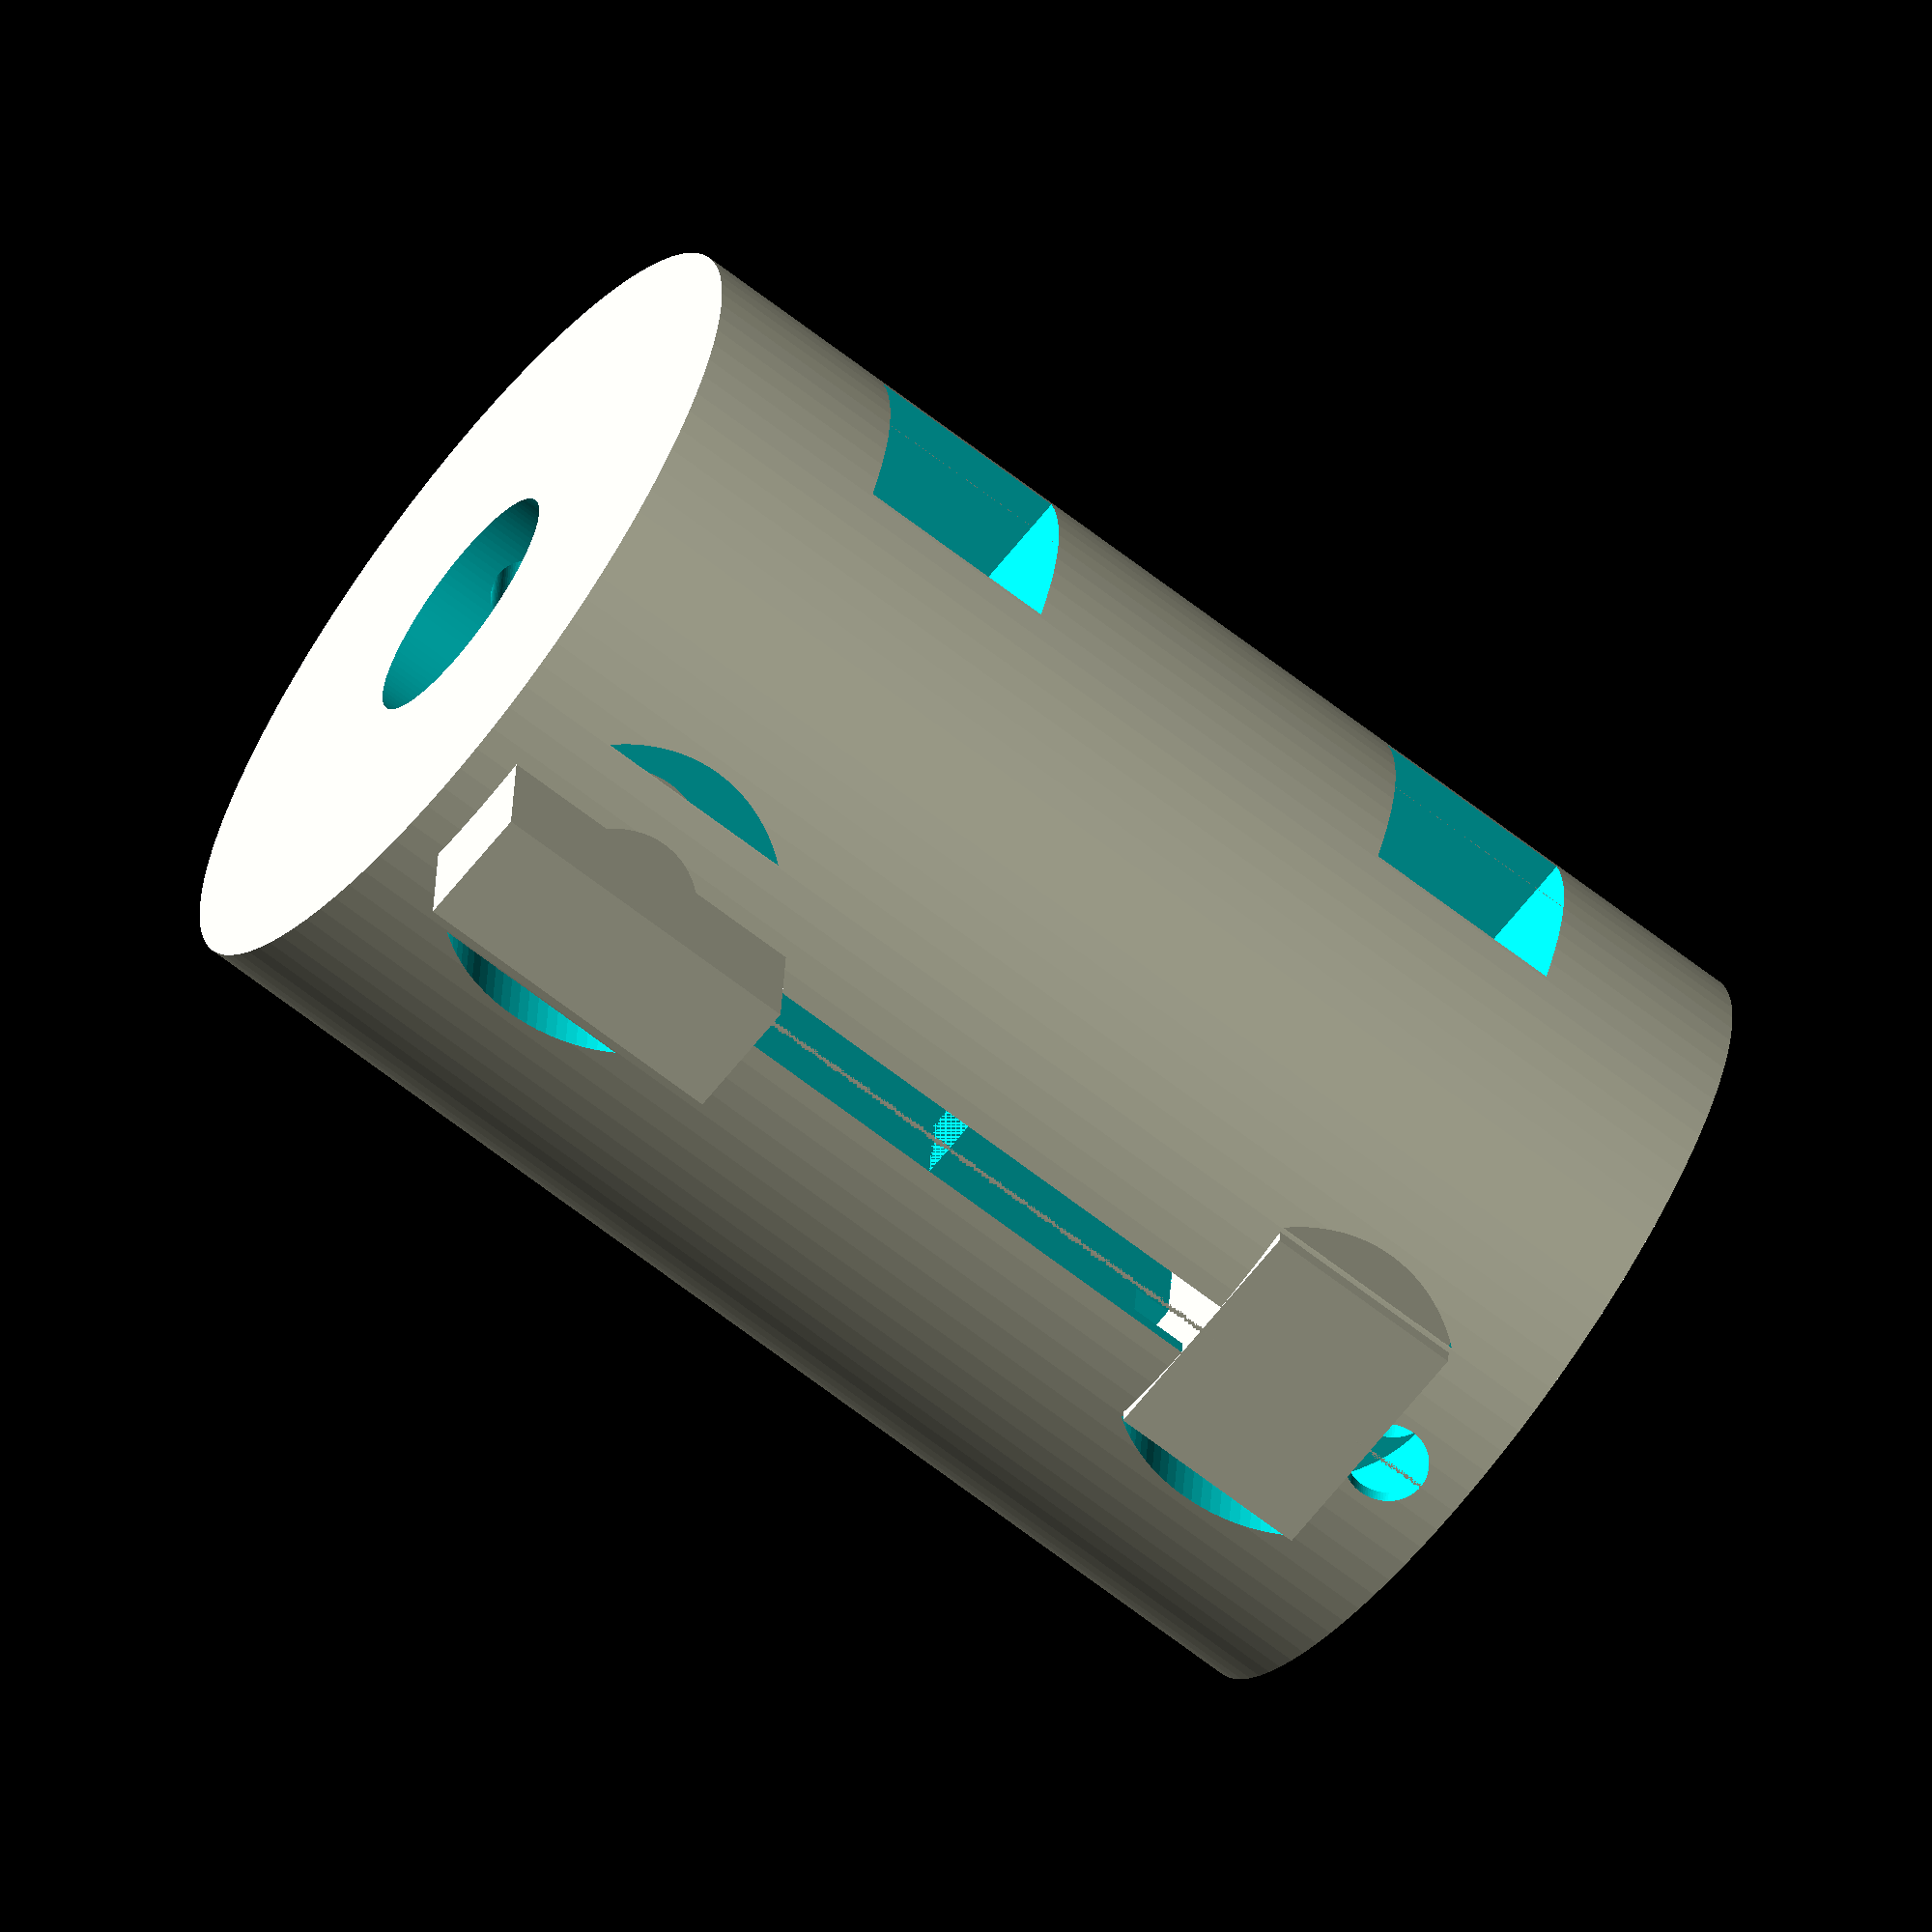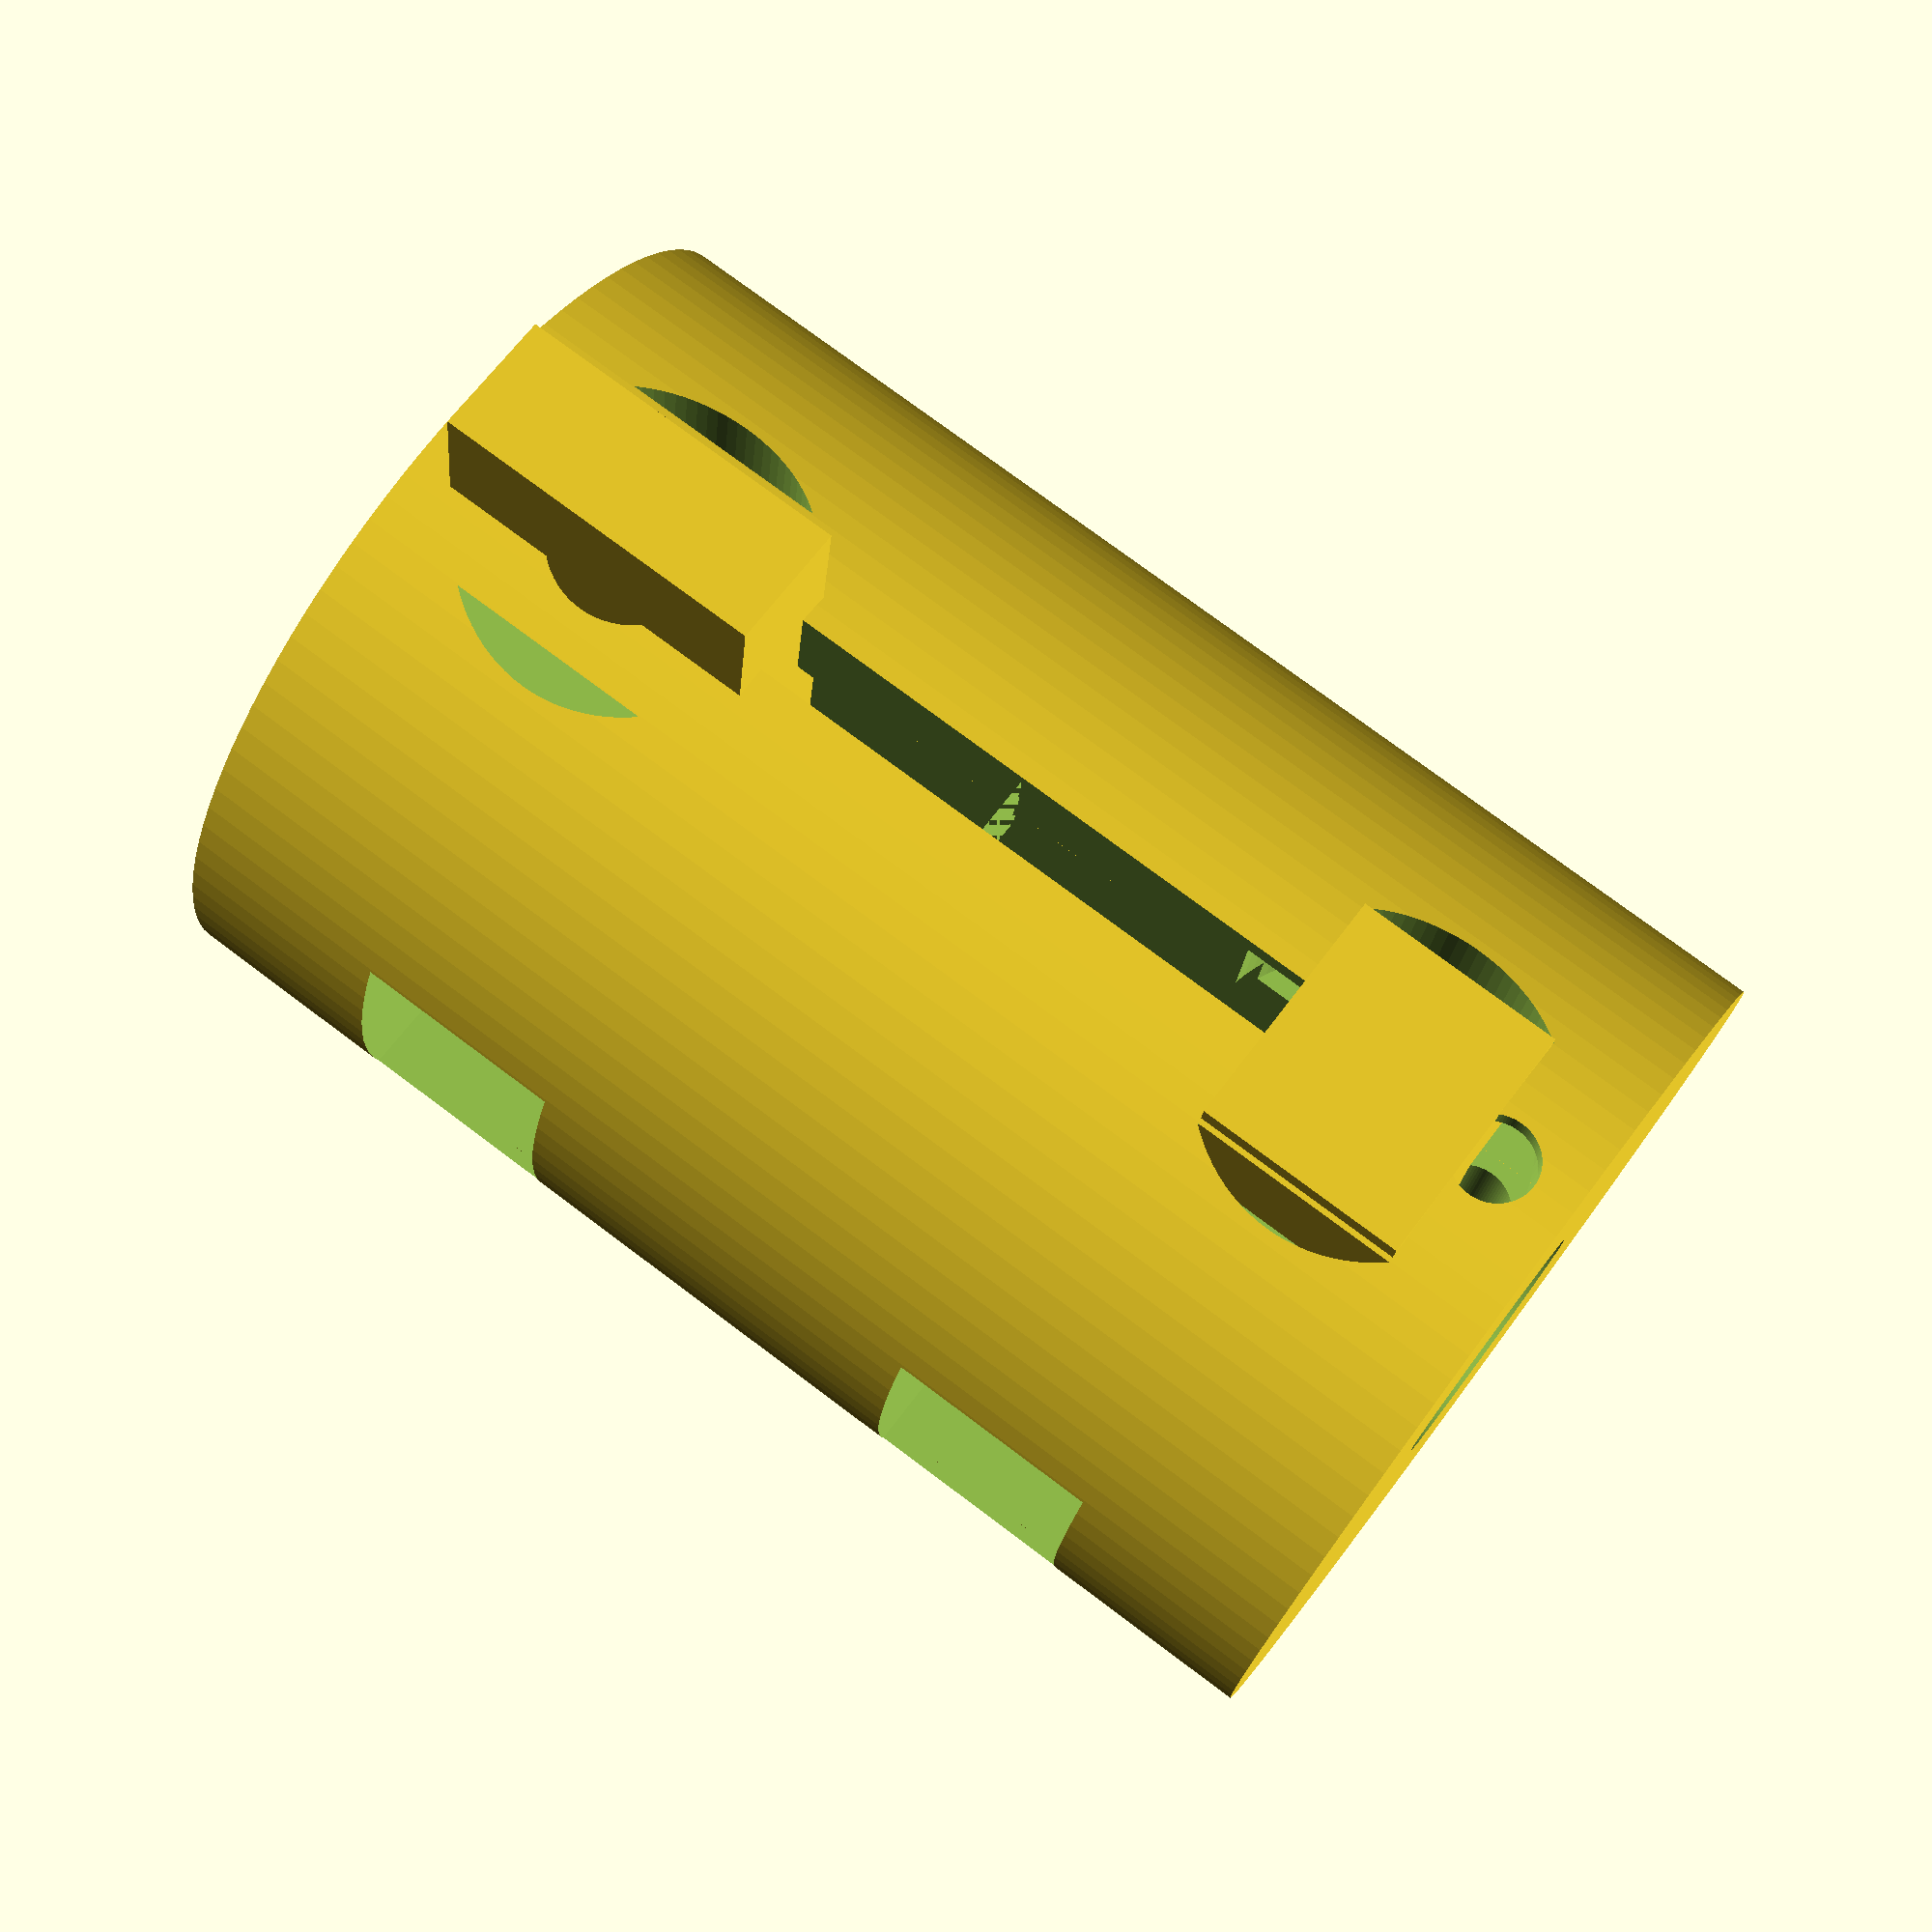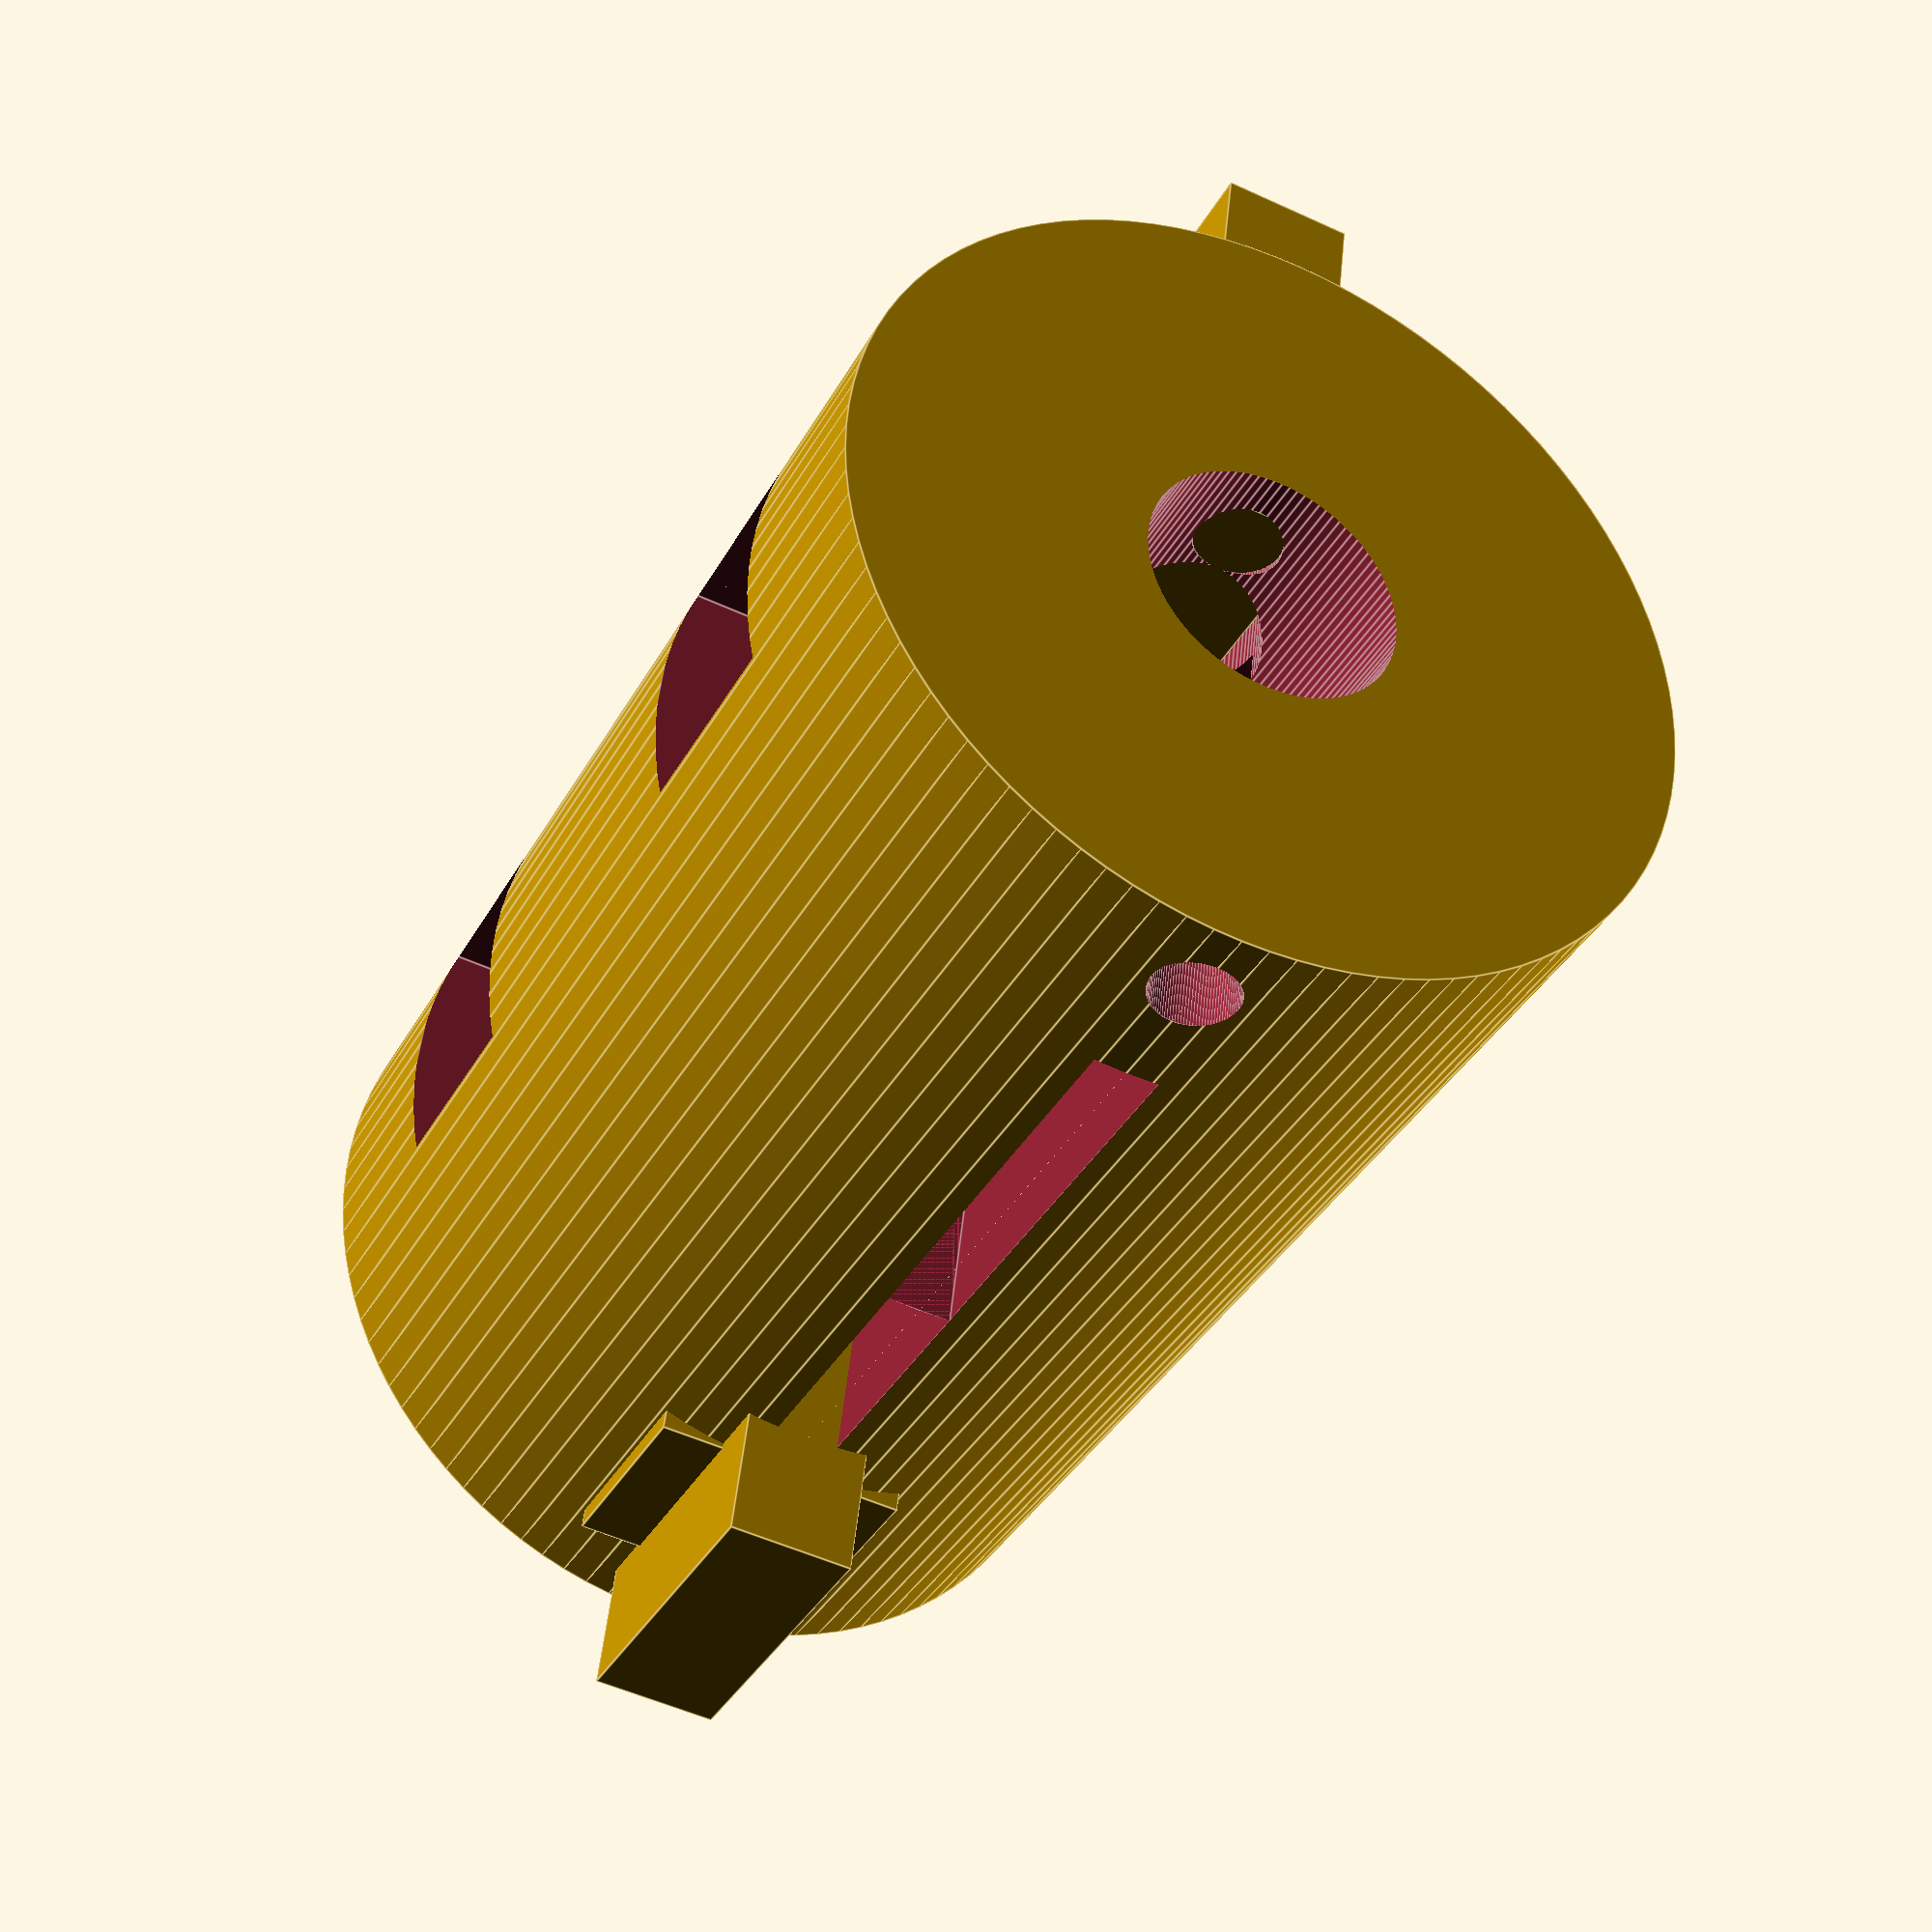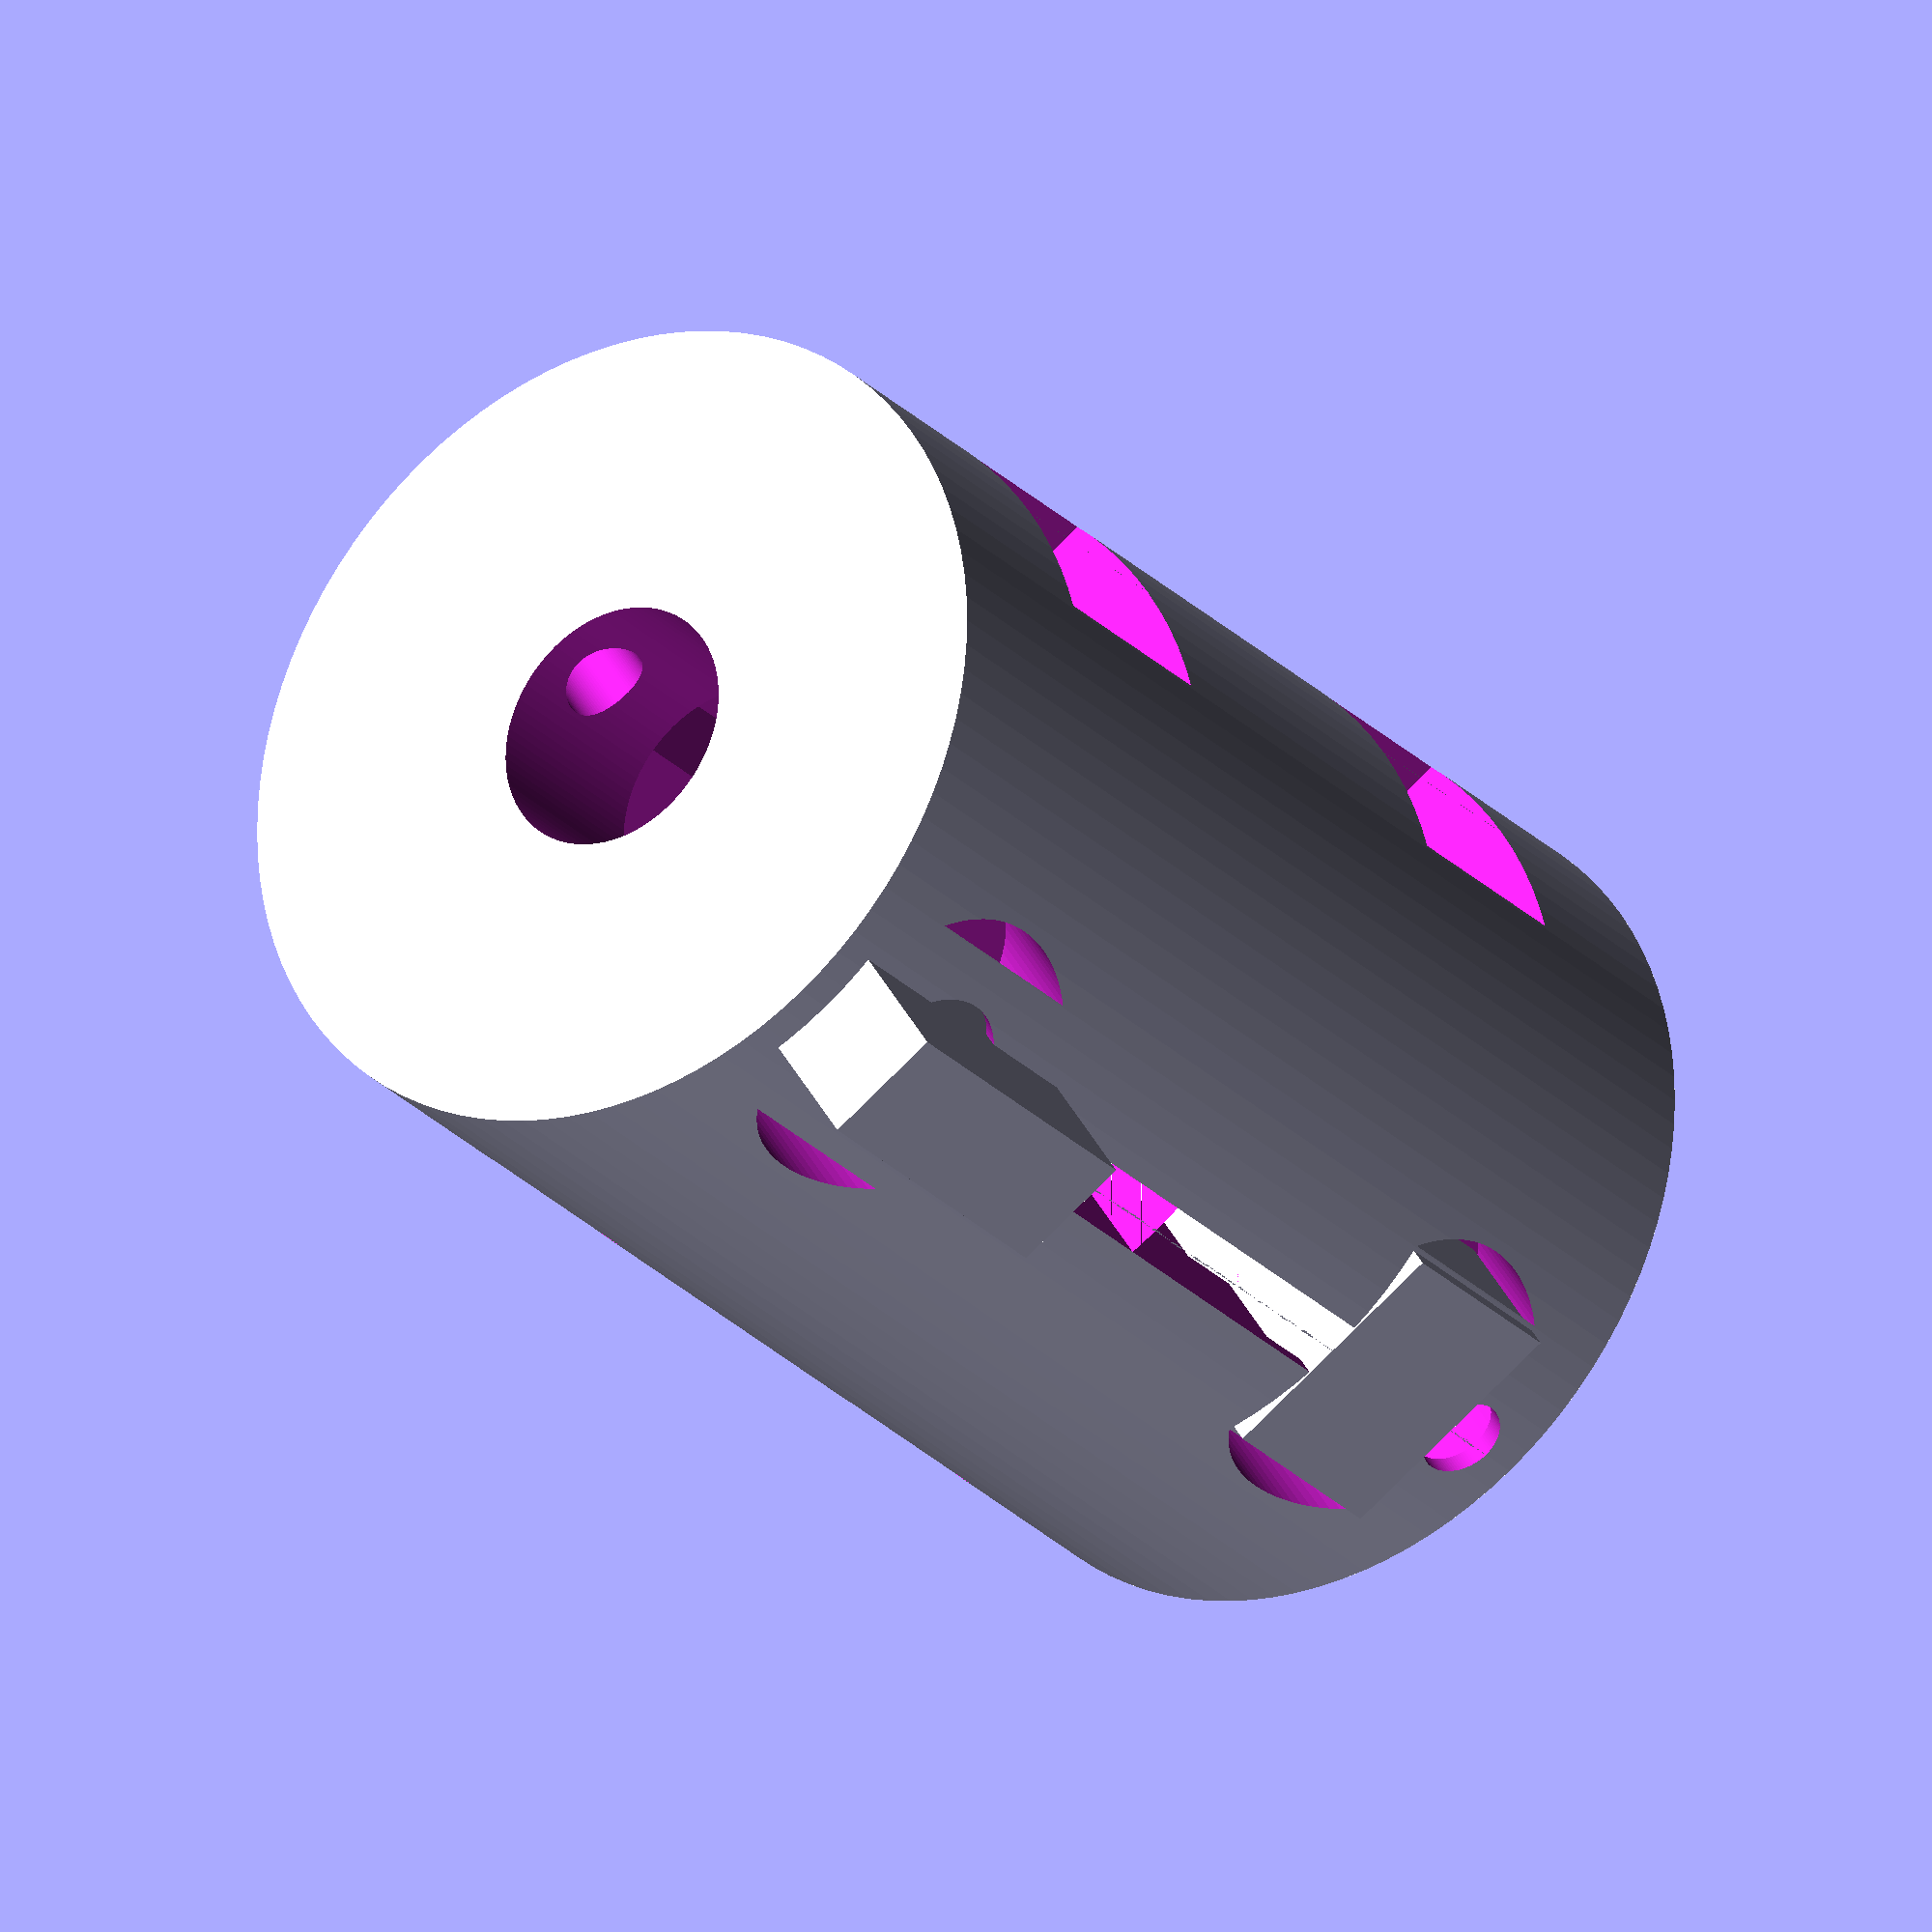
<openscad>
$fn=100; // Smooth rendering

// Parameters
coupling_diameter = 20;
coupling_length = 30;
shaft_hole_diameter = 6;
screw_hole_diameter = 4;
screw_head_diameter = 8;
screw_head_depth = 3;
slit_width = 1.5;
slit_depth = 10;
slot_length = 15;
slot_width = 3;
slot_depth = 5;
cutout_depth = 5;
cutout_width = 6;
groove_depth = 2;
groove_width = 2;

// Main coupling body with modifications
difference() {
    // Main cylindrical body
    cylinder(d=coupling_diameter, h=coupling_length, center=true);
    
    // Shaft holes
    translate([0, 0, -coupling_length/3])
        cylinder(d=shaft_hole_diameter, h=coupling_length, center=true);
    
    translate([0, 0, coupling_length/3])
        cylinder(d=shaft_hole_diameter, h=coupling_length, center=true);
    
    // Screw holes and screw head recesses
    for (z = [-coupling_length/3, coupling_length/3]) {
        translate([coupling_diameter/2 - 2, 0, z])
            rotate([0, 90, 0])
            cylinder(d=screw_hole_diameter, h=coupling_diameter, center=true);
        
        // Screw head recess
        translate([coupling_diameter/2 - 2, 0, z])
            rotate([0, 90, 0])
            cylinder(d=screw_head_diameter, h=screw_head_depth, center=true);
    }
    
    // Slits for flexibility
    for (z = [-coupling_length/2 + slit_depth, coupling_length/2 - slit_depth]) {
        translate([0, 0, z])
            cube([coupling_diameter, slit_width, slit_depth], center=true);
    }
    
    // Additional slots for flexibility
    for (angle = [0, 90]) {
        rotate([0, 0, angle])
            translate([coupling_diameter/2 - slot_depth, 0, 0])
                cube([slot_depth, slot_width, slot_length], center=true);
    }
    
    // Structural cutouts
    for (z = [-coupling_length/4, coupling_length/4]) {
        translate([0, 0, z])
            cube([cutout_width, coupling_diameter, cutout_depth], center=true);
    }
    
    // Grooves for additional detailing
    for (z = [-coupling_length/2 + groove_depth, coupling_length/2 - groove_depth]) {
        translate([0, 0, z])
            rotate([0, 90, 0])
            cylinder(d=groove_width, h=coupling_diameter, center=true);
    }
}

// Locking mechanism cutout
translate([0, 0, coupling_length/2 - cutout_depth])
    cube([coupling_diameter, cutout_width, cutout_depth], center=true);

// Fastening slots
translate([coupling_diameter/2 - 2, 0, -coupling_length/2 + 5])
    rotate([0, 90, 0])
    cube([screw_head_diameter, screw_head_depth, coupling_length/3], center=true);

translate([-coupling_diameter/2 + 2, 0, coupling_length/2 - 5])
    rotate([0, 90, 0])
    cube([screw_head_diameter, screw_head_depth, coupling_length/3], center=true);

</openscad>
<views>
elev=247.5 azim=266.2 roll=307.8 proj=o view=solid
elev=284.4 azim=277.7 roll=306.9 proj=p view=solid
elev=217.0 azim=83.4 roll=25.8 proj=p view=edges
elev=206.8 azim=302.3 roll=326.4 proj=o view=solid
</views>
